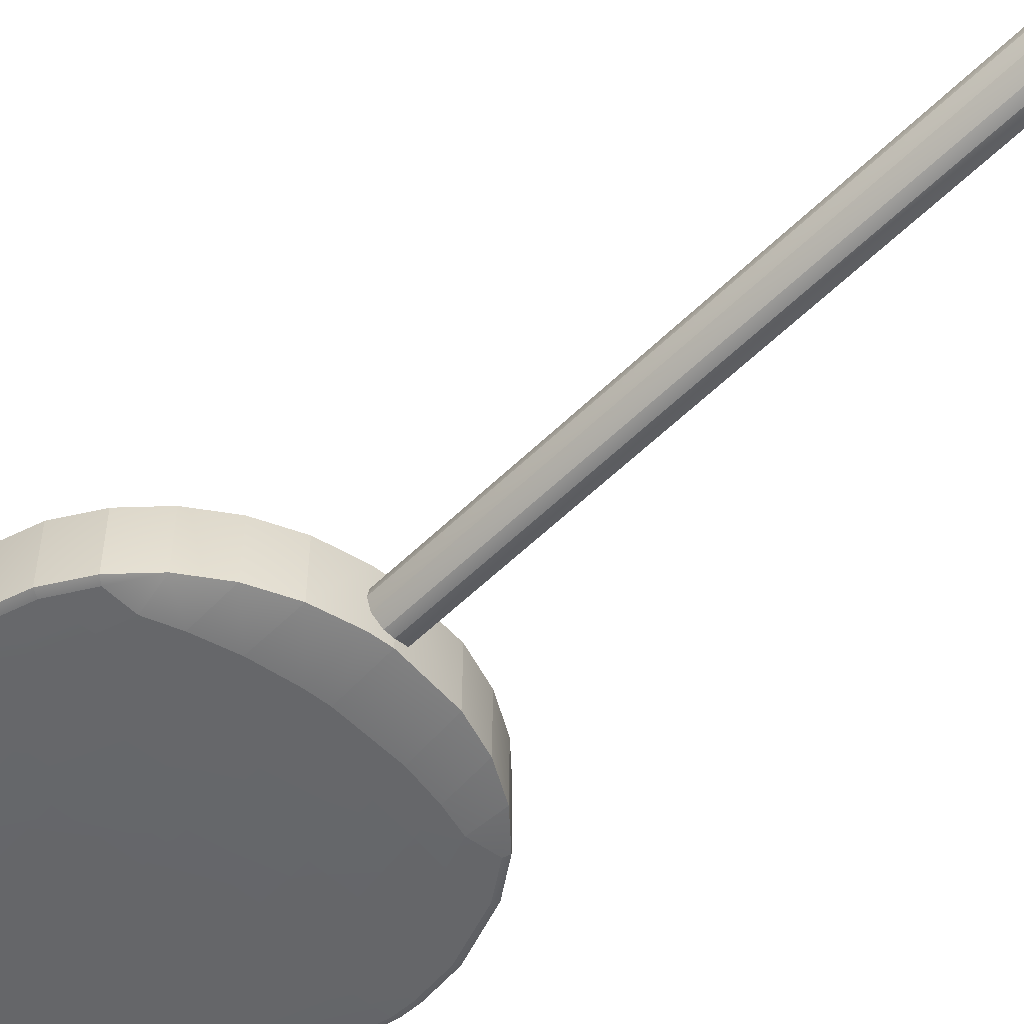
<metadata>
{"format":"obj","ext":"obj","renderer":"f3d","projection":"perspective","resolution":1024,"background":"white","views":[{"elev":-53.0,"azim":-42.8,"up":"+Z"}]}
</metadata>
<code>
g default
v -0.1326 0.8984 -0.1434
v 0.0186 0.8968 -0.07985
v 0.04308 0.8952 0.002271
v 0.01779 0.8937 0.08413
v -0.02313 0.893 0.1246
v -0.134 0.8929 0.1462
v -0.2094 0.8939 0.1054
v -0.2494 0.8955 0.02963
v -0.2269 0.8975 -0.08105
v 0.004619 -4.046 -0.1732
v 0.02909 -4.047 -0.09105
v 0.003814 -4.049 -0.009172
v -0.03713 -4.049 0.03135
v -0.148 -4.05 0.05285
v -0.2234 -4.049 0.01208
v -0.2634 -4.047 -0.06367
v -0.2409 -4.045 -0.1744
v -0.1466 -4.044 -0.2367
v 1.051 1.3 0.254
v 1.058 3.611 0.2976
v -1.254 3.618 0.2864
v 1.054 1.309 -0.2241
v 1.06 3.62 -0.1804
v -0.1058 0.844 0.2397
v -1.258 1.316 -0.2354
v 0.4131 1.437 -0.2461
v 0.7127 1.493 -0.2432
v 0.9482 1.552 -0.2402
v 1.024 1.812 -0.2354
v 1.096 2.293 -0.2261
v -0.2847 3.209 0.3054
v -0.2744 3.523 0.3107
v -1.043 1.53 -0.2509
v -0.7727 1.467 -0.2512
v -0.2778 1.405 -0.2502
v -0.2863 1.719 -0.2449
v -0.2945 2.274 -0.2348
v -0.297 2.264 0.2878
v -0.8137 1.75 0.275
v -0.8518 2.275 0.285
v -1.107 1.79 0.2737
v -1.166 2.286 0.283
v 1.025 3.108 0.3086
v 0.9509 3.368 0.3127
v 0.6683 1.025 0.2469
v 0.934 1.195 0.2515
v 1.507 2.615 0.2811
v 1.398 3.083 0.2894
v -0.2578 4.067 0.2997
v -0.7254 3.958 0.2954
v -1.008 3.814 0.2913
v -0.2645 0.861 -0.239
v -0.7315 0.973 -0.2392
v -1.014 1.118 -0.2379
v 1.508 2.302 -0.2031
v 1.396 1.835 -0.2125
v 1.251 1.553 -0.2185
v 1.249 1.544 0.2596
v 1.394 1.826 0.2656
v 1.506 2.293 0.275
v 0.9411 3.716 0.299
v 0.6764 3.888 0.301
v 0.3799 4.006 0.3017
v 0.9363 1.204 -0.2266
v 0.6706 1.034 -0.2312
v 0.3735 0.9185 -0.2348
v 1.093 2.283 0.2936
v 0.7612 1.765 0.2828
v 0.8126 2.275 0.2929
v 0.4402 1.729 0.2809
v 0.4712 2.267 0.2915
v -0.0967 4.074 0.3007
v -0.1019 2.263 0.2887
v 0.4428 1.739 -0.2408
v 0.4738 2.277 -0.2308
v 0.7638 1.775 -0.2381
v 0.8152 2.285 -0.2285
v -0.1018 1.4 -0.2494
v -0.1009 1.716 -0.2441
v -0.09937 2.273 -0.2338
v -0.8508 2.646 0.292
v -1.165 2.638 0.2896
v -1.104 1.8 -0.2465
v -1.163 2.295 -0.2377
v -0.8111 1.76 -0.2464
v -0.8492 2.285 -0.237
v -1.454 1.561 -0.2317
v -1.598 1.844 -0.2271
v -1.707 2.312 -0.2188
v -0.7753 1.457 0.269
v -1.045 1.52 0.2684
v -1.709 2.303 0.2593
v -1.6 1.835 0.251
v -1.457 1.552 0.2464
v 0.8136 2.637 0.2997
v 0.4722 2.646 0.2986
v -0.09925 3.211 0.3063
v -0.1008 2.654 0.2961
v 0.3712 0.9095 0.2433
v 0.7102 1.483 0.2767
v 0.4105 1.427 0.2745
v -0.1022 1.268 -0.2514
v 0.9123 1.452 -0.2419
v 0.6897 1.378 -0.245
v 0.3994 1.311 -0.248
v -0.8097 3.171 0.3018
v -0.7696 3.464 0.3069
v -1.103 3.132 0.299
v -1.04 3.403 0.3039
v -0.2959 2.654 0.2951
v -1.452 3.374 0.2808
v -1.597 3.092 0.2747
v -1.708 2.625 0.2654
v -1.363 1.433 -0.2337
v -0.2738 1.274 -0.2521
v -0.7551 1.345 -0.2529
v -1.015 1.422 -0.2523
v -0.2763 1.264 0.2676
v -0.2804 1.395 0.2706
v -0.2889 1.709 0.2771
v -1.365 1.424 0.2444
v -1.017 1.412 0.2661
v -0.7577 1.336 0.2664
v 0.7651 3.147 0.3089
v 0.7157 3.429 0.3134
v 0.4443 3.184 0.3084
v 0.4163 3.487 0.3134
v 1.094 2.627 0.3001
v -0.09835 3.527 0.3117
v 0.4469 3.194 -0.2133
v 0.4189 3.497 -0.2072
v 0.7677 3.157 -0.2121
v 0.7182 3.439 -0.2064
v -0.09826 2.664 -0.2264
v -0.09668 3.221 -0.2156
v -0.09579 3.537 -0.2091
v 0.9534 3.378 -0.2057
v 1.028 3.118 -0.2107
v 1.097 2.636 -0.2197
v 0.8162 2.646 -0.2217
v 0.4748 2.656 -0.2236
v -1.101 3.142 -0.2212
v -1.038 3.412 -0.2153
v -0.8071 3.181 -0.2196
v -0.7671 3.474 -0.2133
v -1.706 2.634 -0.2127
v -1.594 3.101 -0.2033
v -1.449 3.383 -0.1973
v -0.2718 3.533 -0.21
v -0.2821 3.219 -0.2166
v -0.2934 2.664 -0.2274
v -0.8482 2.656 -0.23
v -1.162 2.647 -0.2311
v 1.254 3.366 0.294
v 0.9434 3.725 -0.179
v 0.6787 3.897 -0.1771
v 0.3823 4.015 -0.1763
v -0.09436 4.083 -0.1774
v 1.159 1.426 -0.2214
v 1.157 1.417 0.2567
v 1.509 2.624 -0.197
v 1.4 3.092 -0.1887
v 1.257 3.375 -0.1841
v -0.2669 0.852 0.239
v -0.7339 0.964 0.2389
v -1.016 1.109 0.2402
v -1.26 1.307 0.2427
v -0.2554 4.076 -0.1783
v -0.723 3.967 -0.1827
v -1.006 3.823 -0.1868
v -1.251 3.627 -0.1917
v 0.9097 1.442 0.2759
v 0.9457 1.543 0.2783
v 1.022 1.802 0.284
v -0.1035 1.706 0.2779
v -0.1044 1.39 0.2714
v -0.1048 1.258 0.2684
v 0.3968 1.301 0.2715
v 0.6871 1.368 0.2739
v -0.1035 0.853 -0.2384
v -0.007316 0.898 -0.1424
v 0.06918 0.8951 0.00239
v 0.0177 0.8929 0.125
v -0.07149 0.8923 0.1721
v -0.1718 0.8928 0.1617
v -0.2653 0.8948 0.06721
v -0.2783 0.8961 0.000686
v -0.2485 0.8978 -0.09567
v -0.1702 0.8988 -0.1592
v -0.1037 0.8989 -0.1721
v -0.1177 -4.049 -0.265
v -0.0216 -4.05 -0.2354
v 0.05467 -4.052 -0.09102
v 0.003349 -4.055 0.0312
v -0.08557 -4.055 0.07817
v -0.1856 -4.055 0.06783
v -0.2789 -4.053 -0.02635
v -0.2918 -4.051 -0.0927
v -0.2621 -4.05 -0.1888
v -0.184 -4.049 -0.2522
v -0.1015 2.458 0.3185
v -1.345 1.445 -0.2731
v 1.484 2.454 0.3179
v -0.09699 4.043 0.3401
v -0.1021 1.269 -0.2775
v 1.275 3.379 0.3026
v 1.421 3.092 0.2979
v 1.531 2.617 0.2895
v 1.539 2.454 0.2864
v 1.477 2.614 0.3209
v -0.09668 4.098 0.3094
v -1.382 1.418 -0.2423
v -1.555 1.688 -0.238
v -0.1035 0.8273 -0.2426
v 1.507 2.129 0.2801
v 1.35 1.67 0.2707
v 1.176 1.401 0.2647
v 1.139 1.427 0.2966
v -1.617 3.11 -0.2115
v -0.5894 0.8883 0.2464
v -0.8903 1.007 0.2471
v -1.159 1.182 0.2491
v -1.119 1.447 0.292
v 0.3868 4.029 0.3104
v 0.6877 3.91 0.3097
v 0.9566 3.736 0.3077
v 0.9294 3.698 0.3384
v 0.9518 1.185 -0.2352
v 0.9126 1.452 -0.2681
v -1.15 3.751 -0.1971
v -1.123 3.714 -0.2292
v 1.099 2.455 0.323
v 0.8169 2.455 0.3225
v 0.4739 2.456 0.3212
v -0.1026 2.069 0.3111
v -0.1041 1.54 0.3007
v -0.1049 1.258 0.2945
v 1.178 1.41 -0.2298
v -0.09849 3.526 0.3378
v -0.09938 3.211 0.3324
v -0.101 2.654 0.3222
v -1.739 2.473 -0.2241
v -1.269 3.645 -0.1997
v 0.4768 2.467 -0.2533
v 0.8197 2.466 -0.2512
v 1.102 2.465 -0.249
v 0.7386 1.627 -0.267
v 0.8039 2.108 -0.258
v -0.9642 3.151 0.3265
v -0.9131 3.433 0.3315
v -0.8934 1.383 -0.2788
v -0.6034 1.314 -0.279
v -0.9436 1.621 0.2975
v -1.006 2.102 0.3068
v 0.8135 2.636 0.3258
v 0.4721 2.646 0.3247
v 0.7679 3.157 -0.2382
v 0.7184 3.439 -0.2325
v 0.3803 0.8948 -0.2435
v 0.6819 1.012 -0.2397
v -1.013 2.652 -0.2567
v -0.6713 2.66 -0.2553
v -0.8796 3.924 -0.1925
v -0.578 4.041 -0.1888
v 0.6871 1.367 0.3
v 0.3967 1.3 0.2976
v 1.075 3.628 0.3063
v 1.043 3.596 0.337
v -1.384 1.408 0.2523
v -1.347 1.435 0.2845
v 1.141 1.438 -0.261
v -0.2974 2.459 0.3176
v -0.6769 2.46 0.3156
v -1.02 2.461 0.3135
v -1.302 2.462 0.3113
v -0.1013 1.551 -0.273
v -0.09978 2.08 -0.2635
v -0.09868 2.469 -0.2562
v -0.09812 2.665 -0.2525
v -0.09656 3.222 -0.2417
v -0.09566 3.537 -0.2352
v -0.09423 4.054 -0.2179
v -1.299 2.472 -0.2607
v -1.017 2.472 -0.2602
v -0.6741 2.471 -0.2589
v -0.2946 2.469 -0.2572
v 0.4282 1.581 -0.2697
v 0.4668 2.091 -0.2604
v 0.3995 1.311 -0.2741
v 1.081 2.126 -0.2555
v 0.9875 1.674 -0.2641
v -0.6431 3.187 0.3292
v -0.6134 3.49 0.3344
v -0.6741 2.649 0.3191
v -0.2961 2.654 0.3212
v -0.2848 3.208 0.3315
v -0.2745 3.522 0.3368
v -1.149 3.374 0.3286
v -1.225 3.114 0.3237
v -1.296 2.633 0.3145
v -1.016 2.641 0.3169
v -0.9407 1.632 -0.2752
v -1.003 2.113 -0.2668
v -0.6305 1.584 -0.2749
v -0.6663 2.094 -0.2659
v -1.116 1.458 -0.278
v -1.189 1.68 -0.2747
v -1.28 2.132 -0.267
v -0.2927 2.082 -0.2644
v -0.282 1.555 -0.2738
v -0.2737 1.274 -0.2782
v 0.9591 3.745 -0.1868
v -0.6334 1.573 0.2985
v -0.6691 2.084 0.3085
v -0.6063 1.303 0.2927
v -0.2765 1.263 0.2937
v -0.2849 1.544 0.2998
v -0.2955 2.071 0.3102
v -1.283 2.122 0.3049
v -1.192 1.67 0.2965
v 0.7651 3.146 0.335
v 0.7156 3.429 0.3395
v 0.4442 3.184 0.3345
v 0.4163 3.487 0.3395
v 1.094 2.626 0.3262
v 1.026 3.108 0.3347
v 0.9509 3.368 0.3388
v 0.447 3.195 -0.2394
v 0.4191 3.498 -0.2333
v 0.475 2.657 -0.2497
v 0.9537 3.379 -0.2318
v 1.028 3.119 -0.2368
v 1.097 2.637 -0.2458
v 0.8164 2.647 -0.2478
v -1.157 1.191 -0.2454
v -1.709 2.148 -0.2301
v -0.9614 3.162 -0.2466
v -0.9103 3.444 -0.2405
v -0.6403 3.198 -0.2447
v -0.6106 3.501 -0.2383
v -1.293 2.644 -0.2574
v -1.222 3.125 -0.2478
v -1.146 3.385 -0.2421
v -0.2717 3.533 -0.2361
v -0.282 3.219 -0.2427
v -0.2932 2.664 -0.2535
v -1.47 3.396 -0.2054
v -1.731 2.636 -0.221
v -0.2576 4.101 -0.1861
v 1.534 2.627 -0.2051
v 0.3779 0.8855 0.2511
v 0.6794 1.003 0.2548
v 0.9494 1.176 0.2594
v -0.1059 0.8181 0.2429
v 1.371 3.079 0.329
v 1.233 3.357 0.3335
v -0.5805 4.032 0.3057
v -0.8821 3.915 0.302
v -1.152 3.742 0.2974
v -0.26 4.091 0.3084
v -0.572 3.98 0.3365
v -0.8653 3.868 0.3329
v -1.125 3.704 0.3284
v -0.2576 4.037 0.3391
v -1.712 2.138 0.2644
v -1.557 1.678 0.2565
v -1.741 2.464 0.2704
v -1.659 2.143 0.2965
v -1.512 1.695 0.2887
v -1.687 2.463 0.3024
v -1.656 2.154 -0.2615
v -1.509 1.705 -0.2691
v -1.684 2.473 -0.2556
v -0.587 0.8976 -0.2482
v -0.8878 1.017 -0.2474
v 0.3892 4.039 -0.1841
v 0.6901 3.919 -0.1849
v -0.09424 4.108 -0.1852
v 0.3804 3.988 -0.2168
v 0.6731 3.874 -0.2174
v 0.9322 3.708 -0.2192
v 1.51 2.138 -0.2144
v 1.353 1.679 -0.2239
v 1.541 2.463 -0.2081
v 1.457 2.145 -0.2463
v 1.307 1.697 -0.2554
v 1.487 2.464 -0.2401
v 1.305 1.686 0.3024
v 1.454 2.134 0.3117
v -1.472 3.387 0.2892
v -1.62 3.101 0.283
v -1.733 2.627 0.2735
v -1.271 3.635 0.2948
v -1.431 3.364 0.3205
v -1.571 3.087 0.3147
v -1.679 2.623 0.3055
v -1.239 3.602 0.3259
v -1.428 3.375 -0.2372
v -1.568 3.098 -0.2432
v -1.676 2.634 -0.2525
v -1.237 3.613 -0.2317
v 1.277 3.388 -0.192
v 1.423 3.101 -0.1967
v 1.078 3.638 -0.1883
v 1.236 3.367 -0.2242
v 1.374 3.089 -0.2288
v 1.48 2.625 -0.2371
v 1.046 3.606 -0.2205
v -0.8962 1.372 0.2923
v 0.6704 3.864 0.3404
v 0.3776 3.977 0.3411
v 0.6899 1.378 -0.2711
v -0.8626 3.879 -0.2249
v -0.5692 3.991 -0.2215
v -0.2549 4.047 -0.2189
v 0.7358 1.616 0.3057
v 0.8011 2.097 0.3156
v 0.4253 1.57 0.3037
v 0.464 2.08 0.314
v 0.9098 1.441 0.3019
v 0.9847 1.663 0.3071
v 1.078 2.115 0.3164
v -0.2667 0.8358 -0.2455
v -0.2692 0.8266 0.2445
g Mesh
f 18 10 1
f 1 10 2
f 10 11 2
f 2 11 3
f 11 12 3
f 3 12 4
f 12 13 4
f 4 13 5
f 13 14 5
f 5 14 6
f 14 15 6
f 6 15 7
f 15 16 7
f 7 16 8
f 16 17 8
f 8 17 9
f 17 18 9
f 9 18 1
f 14 13 15
f 11 10 12
f 16 15 17
f 13 12 15
f 10 18 12
f 12 18 15
f 18 17 15
f 26 27 74
f 74 27 76
f 74 76 75
f 75 76 77
f 27 28 76
f 76 28 29
f 76 29 77
f 77 29 30
f 102 105 78
f 78 105 26
f 180 66 102
f 102 66 105
f 78 26 79
f 79 26 74
f 79 74 80
f 80 74 75
f 29 56 30
f 30 56 55
f 28 57 29
f 29 57 56
f 103 159 28
f 28 159 57
f 64 22 103
f 103 22 159
f 104 103 27
f 27 103 28
f 65 64 104
f 104 64 103
f 105 104 26
f 26 104 27
f 66 65 105
f 105 65 104
f 81 106 110
f 110 106 31
f 106 107 31
f 31 107 32
f 82 108 81
f 81 108 106
f 108 109 106
f 106 109 107
f 73 38 98
f 98 38 110
f 110 31 98
f 98 31 97
f 31 32 97
f 97 32 129
f 32 49 129
f 129 49 72
f 107 50 32
f 32 50 49
f 109 51 107
f 107 51 50
f 111 21 109
f 109 21 51
f 112 111 108
f 108 111 109
f 113 112 82
f 82 112 108
f 42 92 82
f 82 92 113
f 40 42 81
f 81 42 82
f 38 40 110
f 110 40 81
f 34 85 33
f 33 85 83
f 85 86 83
f 83 86 84
f 35 36 34
f 34 36 85
f 36 37 85
f 85 37 86
f 117 33 114
f 114 33 87
f 54 117 25
f 25 117 114
f 33 83 87
f 87 83 88
f 83 84 88
f 88 84 89
f 79 80 36
f 36 80 37
f 78 79 35
f 35 79 36
f 102 78 115
f 115 78 35
f 180 102 52
f 52 102 115
f 115 35 116
f 116 35 34
f 52 115 53
f 53 115 116
f 116 34 117
f 117 34 33
f 53 116 54
f 54 116 117
f 119 90 120
f 120 90 39
f 120 39 38
f 38 39 40
f 90 91 39
f 39 91 41
f 39 41 40
f 40 41 42
f 24 164 177
f 177 164 118
f 177 118 176
f 176 118 119
f 176 119 175
f 175 119 120
f 175 120 73
f 73 120 38
f 41 93 42
f 42 93 92
f 91 94 41
f 41 94 93
f 166 167 122
f 122 167 121
f 122 121 91
f 91 121 94
f 165 166 123
f 123 166 122
f 123 122 90
f 90 122 91
f 164 165 118
f 118 165 123
f 118 123 119
f 119 123 90
f 128 95 43
f 43 95 124
f 43 124 44
f 44 124 125
f 95 96 124
f 124 96 126
f 124 126 125
f 125 126 127
f 60 67 47
f 47 67 128
f 47 128 48
f 48 128 43
f 48 43 154
f 154 43 44
f 154 44 20
f 20 44 61
f 44 125 61
f 61 125 62
f 125 127 62
f 62 127 63
f 127 129 63
f 63 129 72
f 126 97 127
f 127 97 129
f 96 98 126
f 126 98 97
f 71 73 96
f 96 73 98
f 69 71 95
f 95 71 96
f 67 69 128
f 128 69 95
f 140 132 141
f 141 132 130
f 132 133 130
f 130 133 131
f 139 138 140
f 140 138 132
f 138 137 132
f 132 137 133
f 80 75 134
f 134 75 141
f 141 130 134
f 134 130 135
f 130 131 135
f 135 131 136
f 131 157 136
f 136 157 158
f 133 156 131
f 131 156 157
f 137 155 133
f 133 155 156
f 163 23 137
f 137 23 155
f 162 163 138
f 138 163 137
f 161 162 139
f 139 162 138
f 30 55 139
f 139 55 161
f 77 30 140
f 140 30 139
f 75 77 141
f 141 77 140
f 153 152 142
f 142 152 144
f 142 144 143
f 143 144 145
f 152 151 144
f 144 151 150
f 144 150 145
f 145 150 149
f 89 84 146
f 146 84 153
f 146 153 147
f 147 153 142
f 147 142 148
f 148 142 143
f 148 143 171
f 171 143 170
f 143 145 170
f 170 145 169
f 145 149 169
f 169 149 168
f 149 136 168
f 168 136 158
f 150 135 149
f 149 135 136
f 151 134 150
f 150 134 135
f 37 80 151
f 151 80 134
f 86 37 152
f 152 37 151
f 84 86 153
f 153 86 152
f 46 64 45
f 45 64 65
f 19 22 46
f 46 22 64
f 99 66 24
f 24 66 180
f 162 161 48
f 48 161 47
f 163 162 154
f 154 162 48
f 20 23 154
f 154 23 163
f 161 55 47
f 47 55 60
f 169 168 50
f 50 168 49
f 170 169 51
f 51 169 50
f 171 170 21
f 21 170 51
f 168 158 49
f 49 158 72
f 88 89 93
f 93 89 92
f 87 88 94
f 94 88 93
f 114 87 121
f 121 87 94
f 167 25 121
f 121 25 114
f 59 56 58
f 58 56 57
f 60 55 59
f 59 55 56
f 58 57 160
f 160 57 159
f 159 22 160
f 160 22 19
f 112 147 111
f 111 147 148
f 113 146 112
f 112 146 147
f 92 89 113
f 113 89 146
f 148 171 111
f 111 171 21
f 165 53 166
f 166 53 54
f 164 52 165
f 165 52 53
f 166 54 167
f 167 54 25
f 156 155 62
f 62 155 61
f 157 156 63
f 63 156 62
f 158 157 72
f 72 157 63
f 155 23 61
f 61 23 20
f 45 65 99
f 99 65 66
f 100 68 173
f 173 68 174
f 68 69 174
f 174 69 67
f 101 70 100
f 100 70 68
f 70 71 68
f 68 71 69
f 46 172 19
f 19 172 160
f 172 173 160
f 160 173 58
f 173 174 58
f 58 174 59
f 174 67 59
f 59 67 60
f 175 73 70
f 70 73 71
f 176 175 101
f 101 175 70
f 24 177 99
f 99 177 178
f 177 176 178
f 178 176 101
f 99 178 45
f 45 178 179
f 178 101 179
f 179 101 100
f 45 179 46
f 46 179 172
f 179 100 172
f 172 100 173
f 52 164 180
f 180 164 24
f 192 181 193
f 193 181 182
f 193 182 194
f 194 182 183
f 194 183 195
f 195 183 184
f 195 184 196
f 196 184 185
f 196 185 197
f 197 185 186
f 197 186 198
f 198 186 187
f 198 187 199
f 199 187 188
f 199 188 200
f 200 188 189
f 200 189 191
f 191 189 190
f 191 190 192
f 192 190 181
f 197 198 196
f 199 200 198
f 195 196 194
f 191 192 200
f 198 200 196
f 194 196 193
f 192 193 200
f 193 196 200
f 289 287 412
f 412 287 247
f 287 288 247
f 247 288 248
f 412 247 229
f 229 247 291
f 247 248 291
f 291 248 290
f 205 276 289
f 289 276 287
f 276 277 287
f 287 277 288
f 277 278 288
f 288 278 244
f 288 244 248
f 248 244 245
f 248 245 290
f 290 245 246
f 290 246 385
f 385 246 387
f 291 290 386
f 386 290 385
f 229 291 271
f 271 291 386
f 292 249 294
f 294 249 301
f 293 250 292
f 292 250 249
f 249 299 301
f 301 299 300
f 250 298 249
f 249 298 299
f 241 295 201
f 201 295 272
f 295 294 272
f 272 294 273
f 240 296 241
f 241 296 295
f 296 292 295
f 295 292 294
f 239 297 240
f 240 297 296
f 297 293 296
f 296 293 292
f 204 364 239
f 239 364 297
f 364 361 297
f 297 361 293
f 361 362 293
f 293 362 250
f 362 363 250
f 250 363 298
f 363 397 298
f 298 397 394
f 298 394 299
f 299 394 395
f 299 395 300
f 300 395 396
f 300 396 275
f 275 396 370
f 301 300 274
f 274 300 275
f 294 301 273
f 273 301 274
f 307 302 306
f 306 302 251
f 308 303 307
f 307 303 302
f 302 304 251
f 251 304 252
f 303 305 302
f 302 305 304
f 372 307 202
f 202 307 306
f 371 308 372
f 372 308 307
f 373 283 371
f 371 283 308
f 283 284 308
f 308 284 303
f 284 285 303
f 303 285 305
f 285 286 305
f 305 286 309
f 286 278 309
f 309 278 277
f 305 309 304
f 304 309 310
f 309 277 310
f 310 277 276
f 304 310 252
f 252 310 311
f 310 276 311
f 311 276 205
f 315 313 409
f 409 313 253
f 313 314 253
f 253 314 254
f 409 253 223
f 223 253 320
f 253 254 320
f 320 254 319
f 237 236 316
f 316 236 317
f 316 317 315
f 315 317 313
f 236 235 317
f 317 235 318
f 317 318 313
f 313 318 314
f 235 201 318
f 318 201 272
f 318 272 314
f 314 272 273
f 314 273 254
f 254 273 274
f 254 274 319
f 319 274 275
f 319 275 368
f 368 275 370
f 320 319 369
f 369 319 368
f 223 320 270
f 270 320 369
f 325 326 255
f 255 326 321
f 326 327 321
f 321 327 322
f 255 321 256
f 256 321 323
f 321 322 323
f 323 322 324
f 203 210 232
f 232 210 325
f 210 355 325
f 325 355 326
f 355 356 326
f 326 356 327
f 356 268 327
f 327 268 227
f 327 227 322
f 322 227 410
f 322 410 324
f 324 410 411
f 324 411 239
f 239 411 204
f 323 324 240
f 240 324 239
f 256 323 241
f 241 323 240
f 234 256 201
f 201 256 241
f 233 255 234
f 234 255 256
f 232 325 233
f 233 325 255
f 328 257 330
f 330 257 334
f 329 258 328
f 328 258 257
f 257 332 334
f 334 332 333
f 258 331 257
f 257 331 332
f 279 330 278
f 278 330 244
f 280 328 279
f 279 328 330
f 281 329 280
f 280 329 328
f 282 379 281
f 281 379 329
f 379 380 329
f 329 380 258
f 380 381 258
f 258 381 331
f 381 408 331
f 331 408 405
f 331 405 332
f 332 405 406
f 332 406 333
f 333 406 407
f 333 407 246
f 246 407 387
f 334 333 245
f 245 333 246
f 330 334 244
f 244 334 245
f 341 342 261
f 261 342 337
f 342 343 337
f 337 343 338
f 261 337 262
f 262 337 339
f 337 338 339
f 339 338 340
f 373 400 283
f 283 400 341
f 400 399 341
f 341 399 342
f 399 398 342
f 342 398 343
f 398 401 343
f 343 401 231
f 343 231 338
f 338 231 413
f 338 413 340
f 340 413 414
f 340 414 344
f 344 414 415
f 344 415 281
f 281 415 282
f 339 340 345
f 345 340 344
f 345 344 280
f 280 344 281
f 262 339 346
f 346 339 345
f 346 345 279
f 279 345 280
f 285 262 286
f 286 262 346
f 286 346 278
f 278 346 279
f 284 261 285
f 285 261 262
f 283 341 284
f 284 341 261
f 353 352 228
f 228 352 260
f 217 353 238
f 238 353 228
f 351 354 259
f 259 354 214
f 266 237 351
f 351 237 354
f 351 352 266
f 266 352 265
f 352 353 265
f 265 353 420
f 403 207 350
f 350 207 208
f 217 218 353
f 353 218 420
f 402 206 403
f 403 206 207
f 404 267 402
f 402 267 206
f 350 208 384
f 384 208 209
f 358 357 263
f 263 357 264
f 359 358 230
f 230 358 263
f 208 207 210
f 210 207 355
f 207 206 355
f 355 206 356
f 206 267 356
f 356 267 268
f 209 208 203
f 203 208 210
f 393 359 243
f 243 359 230
f 357 360 264
f 264 360 349
f 349 360 378
f 378 360 211
f 366 365 213
f 213 365 336
f 269 366 212
f 212 366 213
f 357 358 361
f 361 358 362
f 358 359 362
f 362 359 363
f 359 393 363
f 363 393 397
f 211 360 204
f 204 360 364
f 360 357 364
f 364 357 361
f 365 367 336
f 336 367 242
f 365 366 368
f 368 366 369
f 366 269 369
f 369 269 270
f 367 365 370
f 370 365 368
f 372 213 371
f 371 213 336
f 202 212 372
f 372 212 213
f 371 336 373
f 373 336 242
f 374 375 252
f 252 375 251
f 375 335 251
f 251 335 306
f 212 202 335
f 335 202 306
f 214 423 205
f 205 423 311
f 423 374 311
f 311 374 252
f 376 377 379
f 379 377 380
f 377 312 380
f 380 312 381
f 312 404 381
f 381 404 408
f 378 376 282
f 282 376 379
f 383 216 238
f 238 216 217
f 382 383 385
f 385 383 386
f 383 238 386
f 386 238 271
f 384 382 387
f 387 382 385
f 382 215 383
f 383 215 216
f 384 209 382
f 382 209 215
f 391 390 219
f 219 390 347
f 392 391 348
f 348 391 219
f 216 388 217
f 217 388 218
f 215 389 216
f 216 389 388
f 209 203 215
f 215 203 389
f 367 392 242
f 242 392 348
f 390 393 347
f 347 393 243
f 391 395 390
f 390 395 394
f 392 396 391
f 391 396 395
f 367 370 392
f 392 370 396
f 390 394 393
f 393 394 397
f 398 399 347
f 347 399 219
f 399 400 219
f 219 400 348
f 400 373 348
f 348 373 242
f 401 398 243
f 243 398 347
f 375 221 335
f 335 221 222
f 403 406 402
f 402 406 405
f 350 407 403
f 403 407 406
f 384 387 350
f 350 387 407
f 402 405 404
f 404 405 408
f 374 220 375
f 375 220 221
f 423 424 374
f 374 424 220
f 335 222 212
f 212 222 269
f 377 225 312
f 312 225 226
f 221 409 222
f 222 409 223
f 220 315 221
f 221 315 409
f 424 316 220
f 220 316 315
f 354 237 424
f 424 237 316
f 269 222 270
f 222 223 270
f 376 224 377
f 377 224 225
f 378 211 376
f 376 211 224
f 312 226 404
f 404 226 267
f 225 410 226
f 226 410 227
f 224 411 225
f 225 411 410
f 211 204 224
f 224 204 411
f 226 227 267
f 267 227 268
f 260 412 228
f 228 412 229
f 259 289 260
f 260 289 412
f 214 205 259
f 259 205 289
f 238 228 271
f 228 229 271
f 352 351 260
f 260 351 259
f 263 413 230
f 230 413 231
f 264 414 263
f 263 414 413
f 349 415 264
f 264 415 414
f 378 282 349
f 349 282 415
f 230 231 243
f 243 231 401
f 421 416 420
f 420 416 265
f 422 417 421
f 421 417 416
f 416 418 265
f 265 418 266
f 417 419 416
f 416 419 418
f 388 421 218
f 218 421 420
f 389 422 388
f 388 422 421
f 203 232 389
f 389 232 422
f 232 233 422
f 422 233 417
f 233 234 417
f 417 234 419
f 234 201 419
f 419 201 235
f 419 235 418
f 418 235 236
f 418 236 266
f 266 236 237
f 423 214 424
f 424 214 354

</code>
